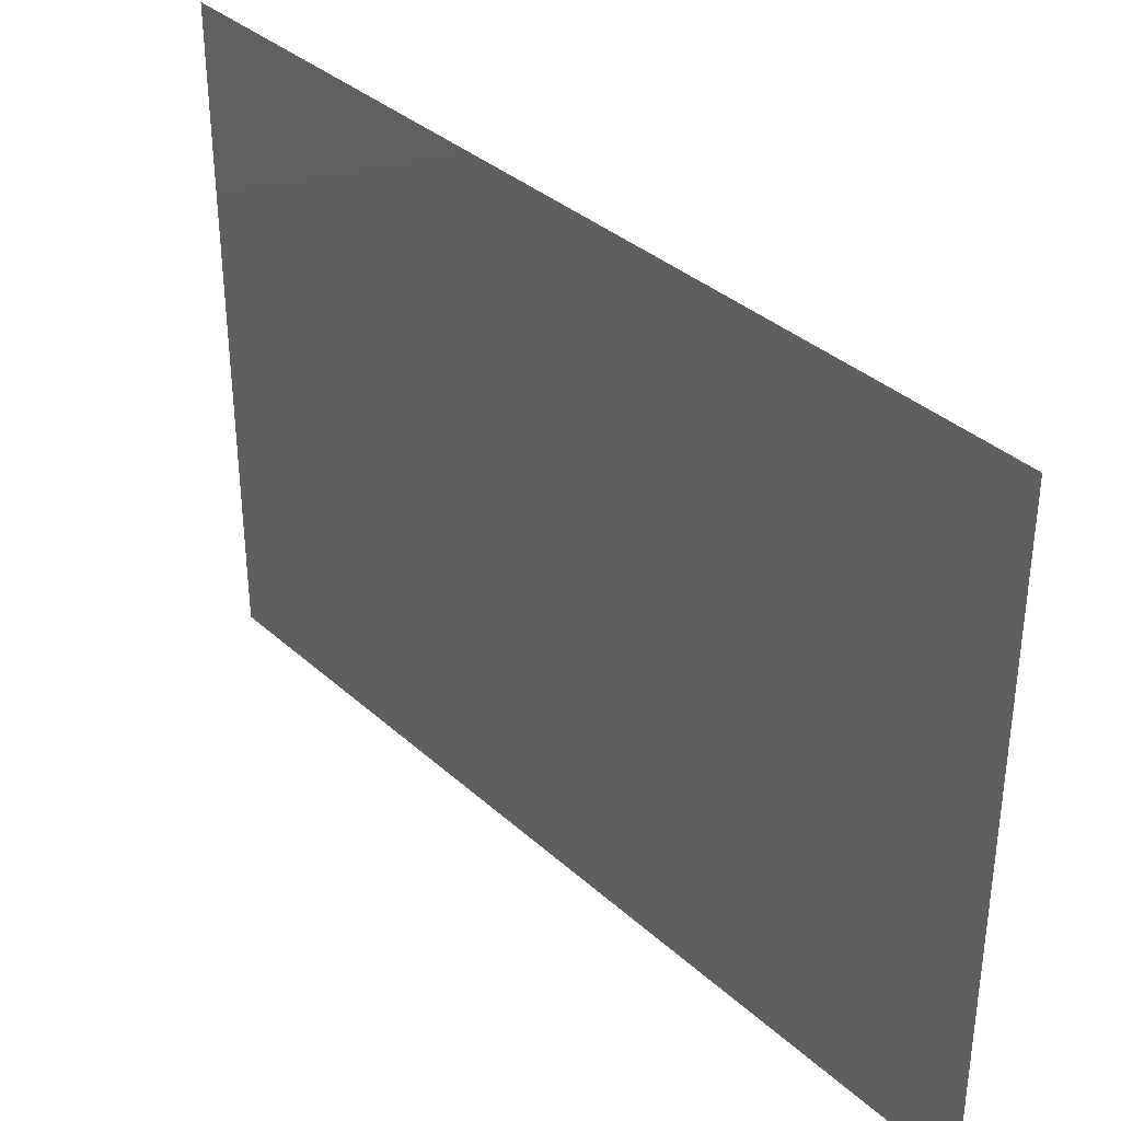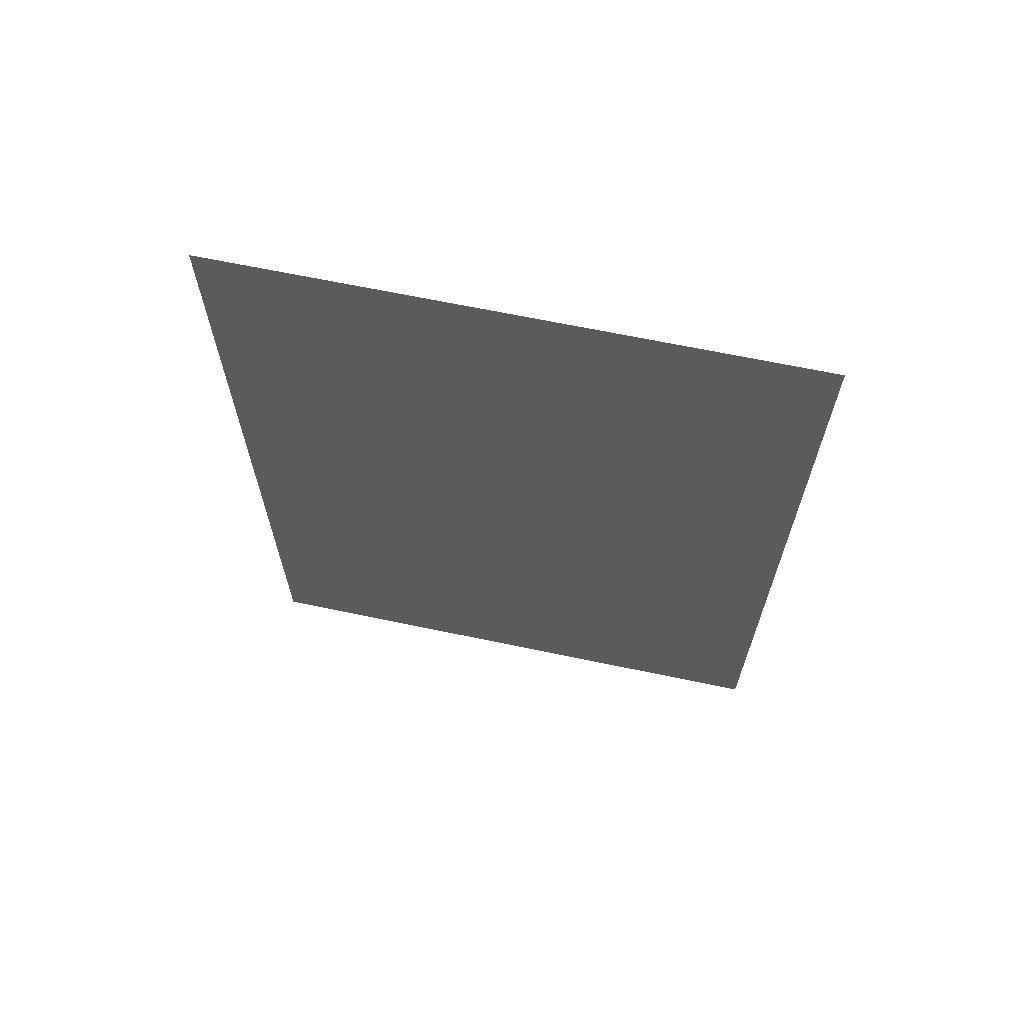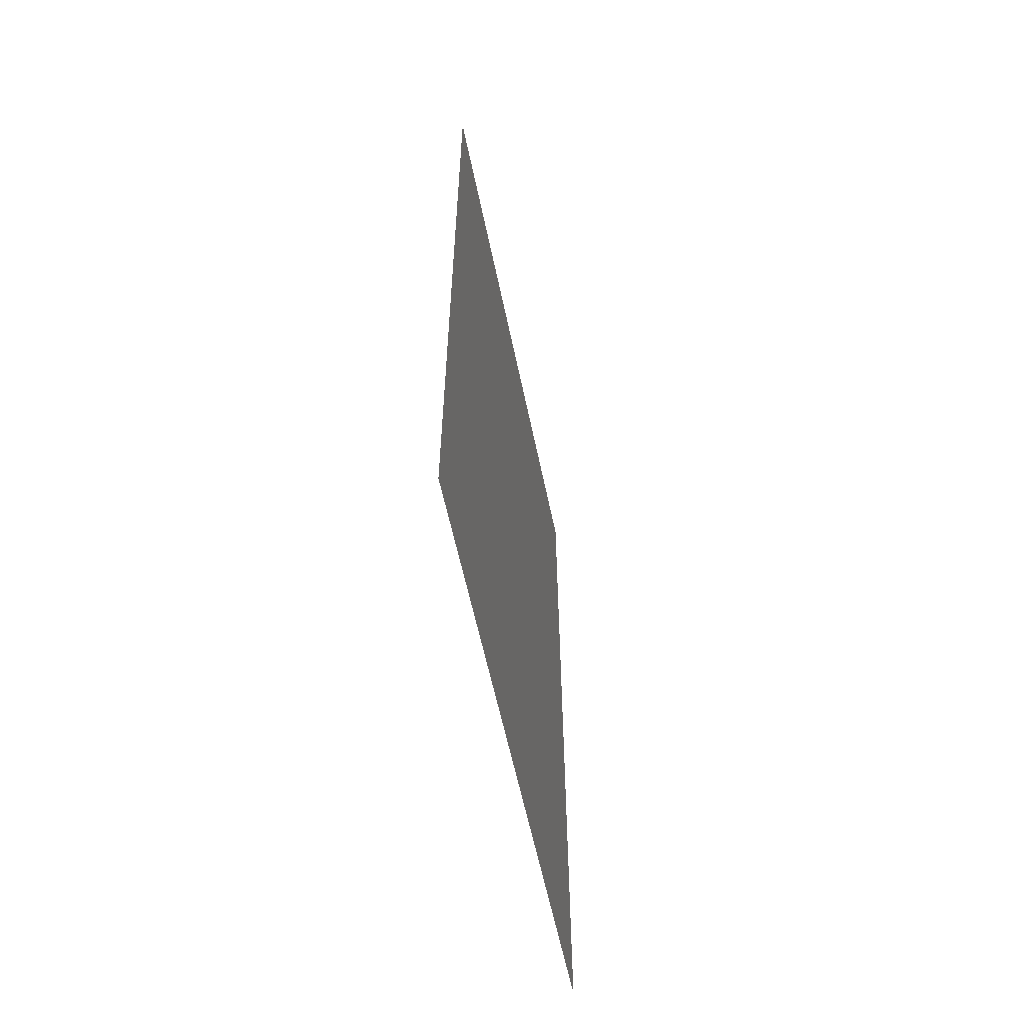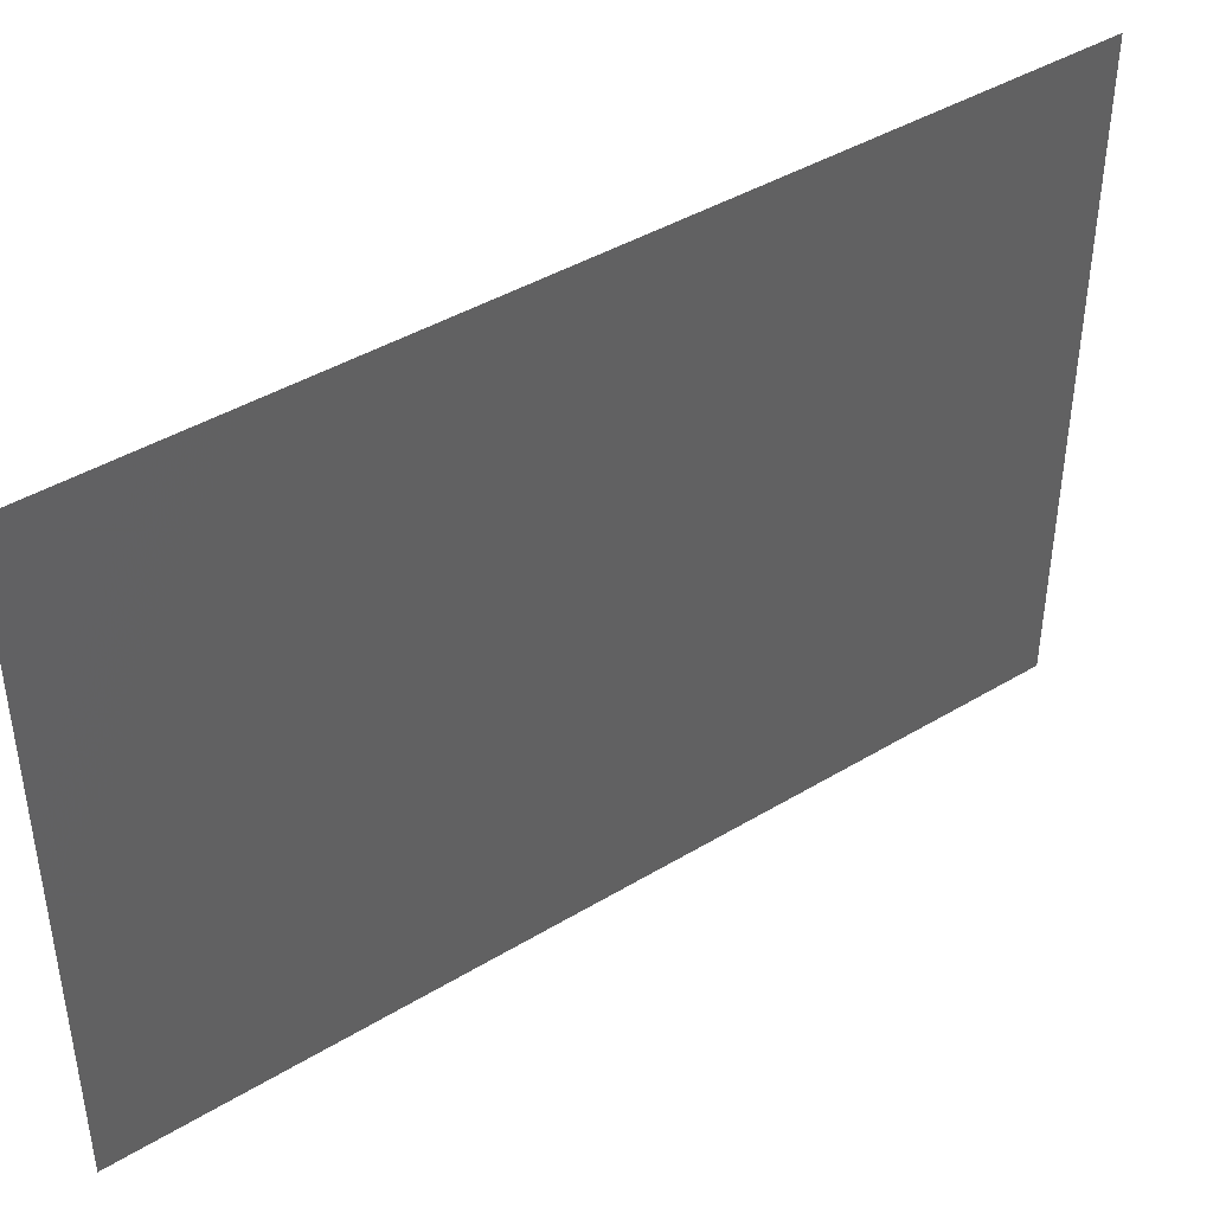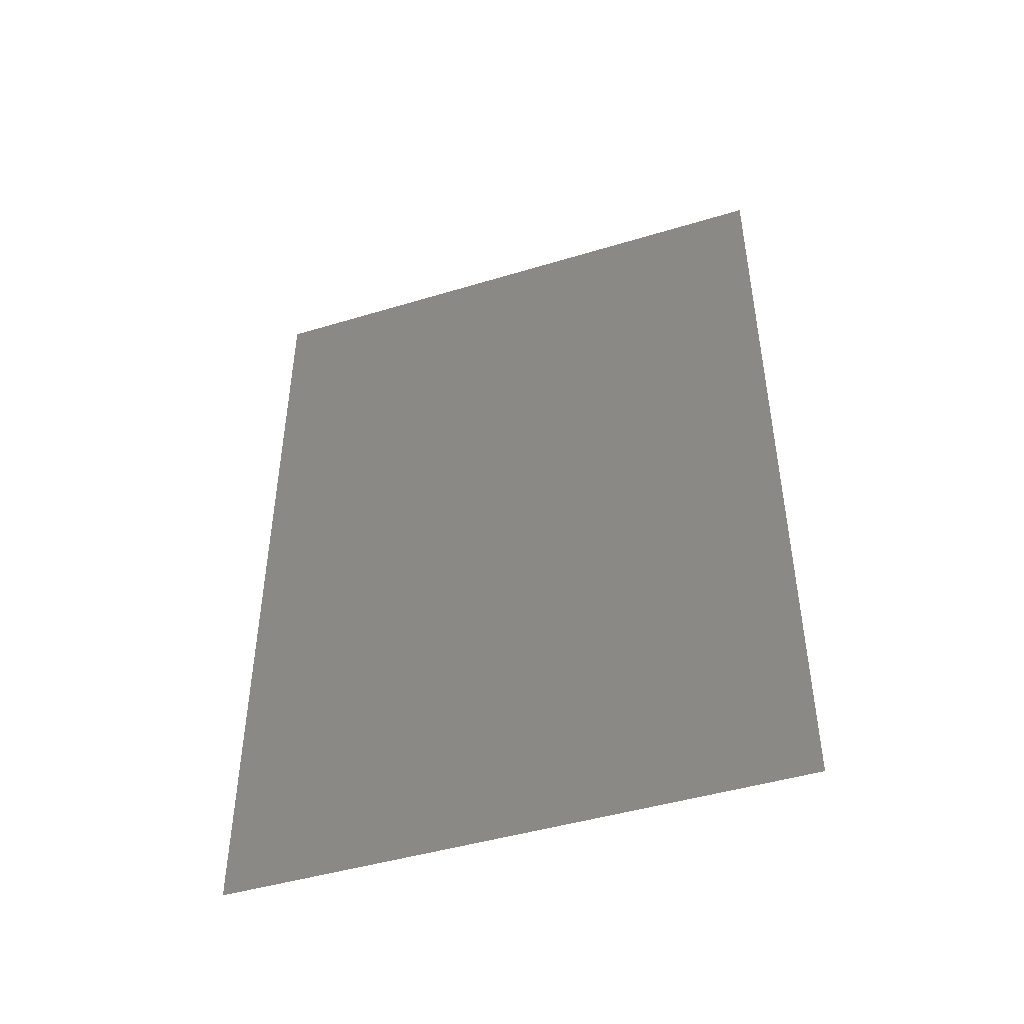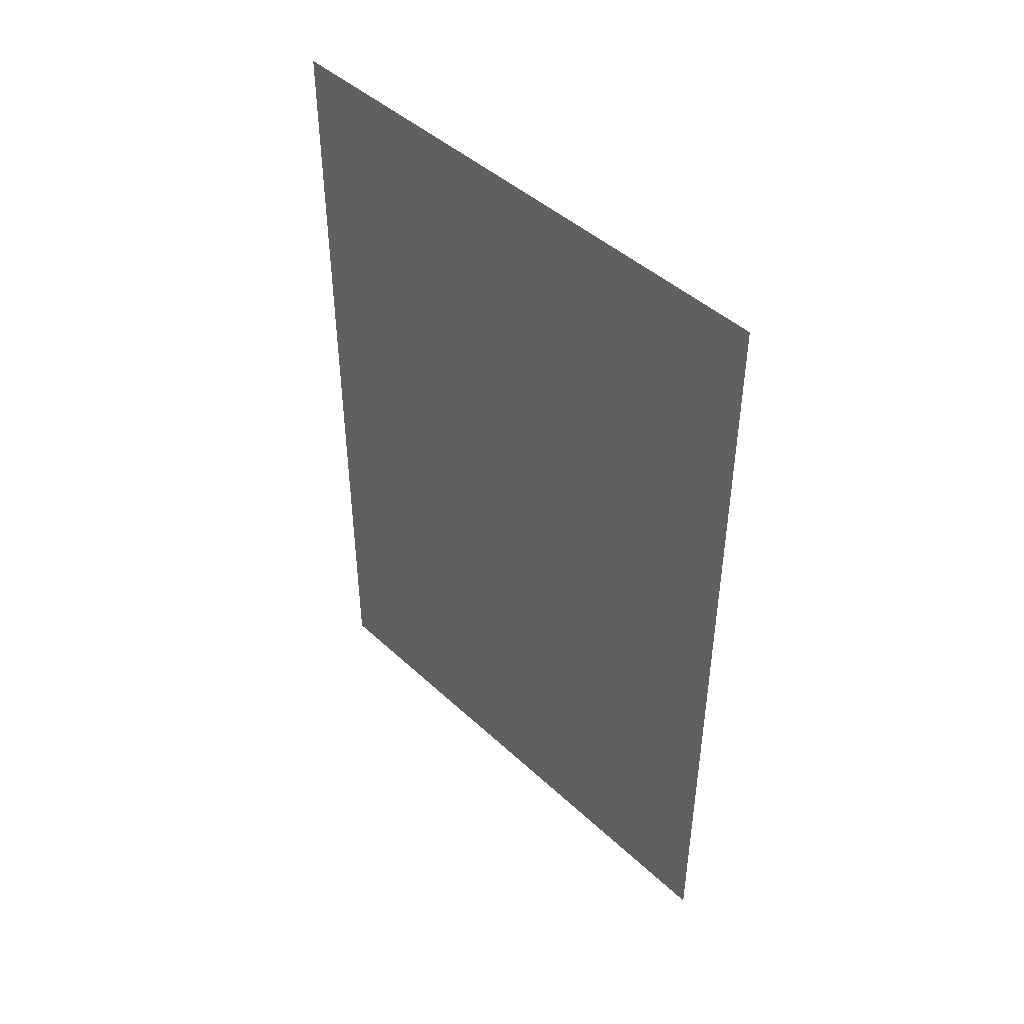
<metadata>
{"format":"stl","ext":"stl","renderer":"f3d","projection":"perspective","resolution":1024,"background":"white","views":[{"elev":35.4,"azim":-40.2,"up":"+Z"},{"elev":66.1,"azim":-78.1,"up":"+Y"},{"elev":-59.1,"azim":11.7,"up":"+Y"},{"elev":42.5,"azim":-125.8,"up":"+Z"},{"elev":-45.7,"azim":-70.8,"up":"+Y"},{"elev":44.9,"azim":-43.0,"up":"+Y"}]}
</metadata>
<code>
# stl→obj: 4 verts, 2 faces
v 4.372 1.553 -0.0762
v 4.372 1.553 2.057
v 4.372 -1.553 -0.0762
v 4.372 -1.553 2.057
f 1 2 3
f 3 2 4

</code>
